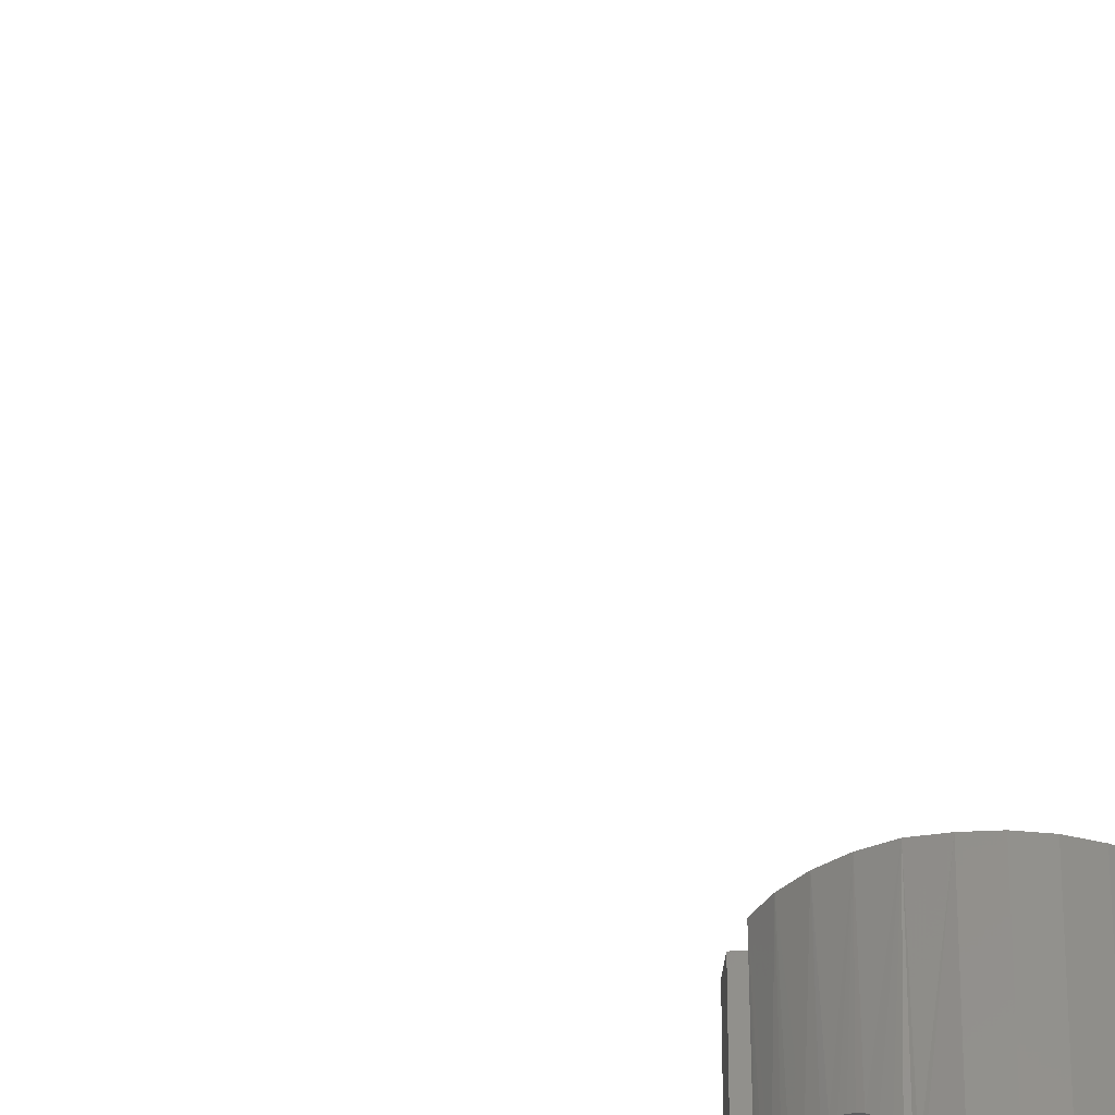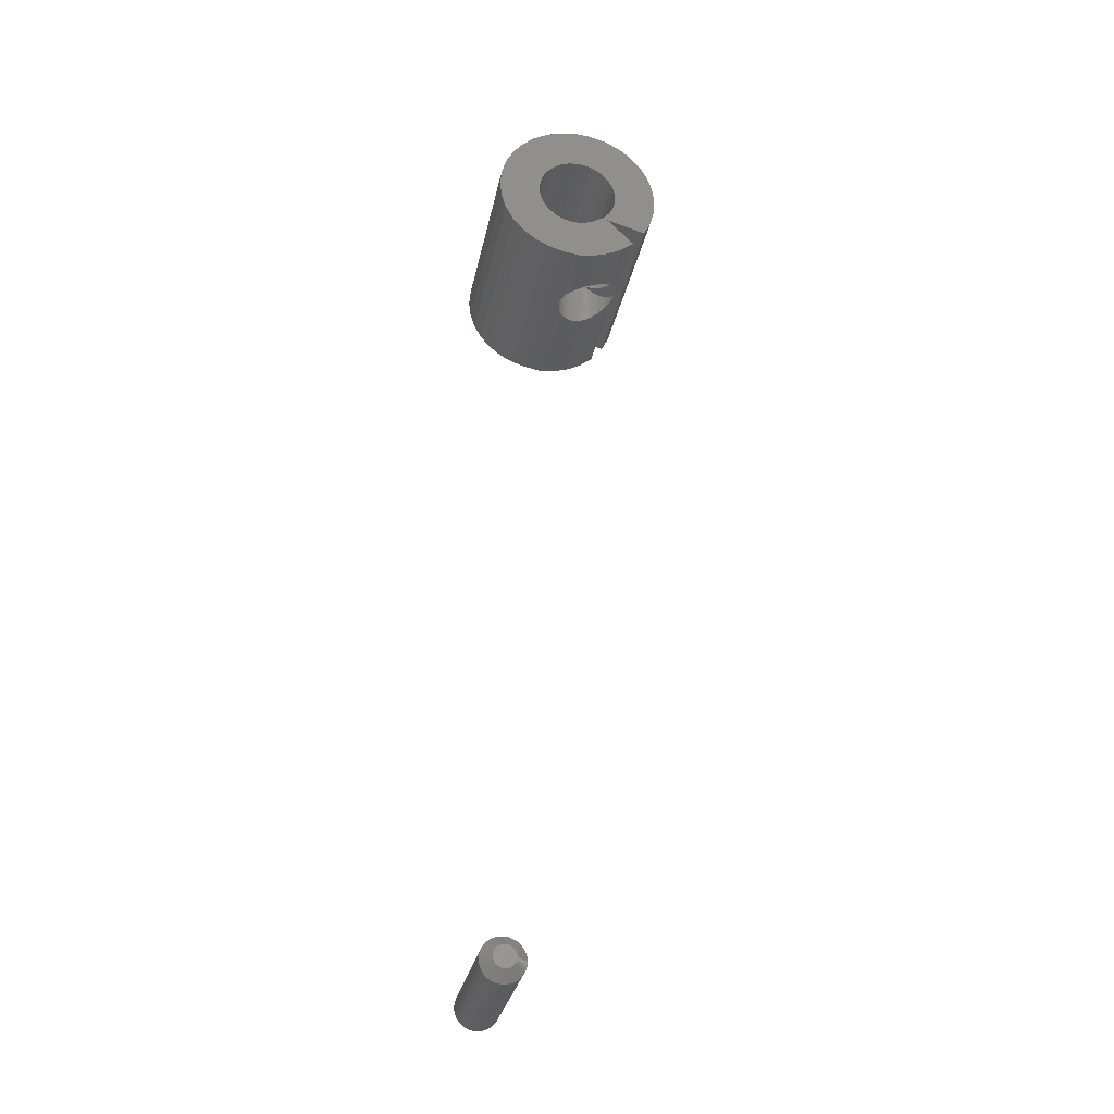
<metadata>
{"format":"stl","ext":"stl","renderer":"f3d","projection":"perspective","resolution":1024,"background":"white","views":[{"elev":-36.3,"azim":20.6,"up":"+Z"},{"elev":-30.7,"azim":168.6,"up":"+Y"}]}
</metadata>
<code>
# stl→obj: 380 verts, 758 faces
v 0.06636 0.6059 0.07632
v 0.06701 0.639 0.07536
v 0.06834 0.6066 0.07303
v 0.02743 0.6641 0.07565
v 0.02608 0.6405 0.07338
v 0.02524 0.6641 0.07156
v 0.02808 0.6411 0.07659
v 0.02973 0.6416 0.07857
v 0.03637 0.6435 0.0836
v 0.03315 0.6426 0.08162
v 0.03396 0.6641 0.08219
v 0.03951 0.6444 0.08493
v 0.03963 0.6586 0.08497
v 0.04219 0.6534 0.08566
v 0.02396 0.6245 0.06744
v 0.02396 0.6255 0.06744
v 0.02443 0.624 0.06929
v 0.02443 0.626 0.06929
v 0.02577 0.6228 0.07275
v 0.02577 0.6273 0.07274
v 0.02763 0.6212 0.07596
v 0.02773 0.6293 0.0761
v 0.02999 0.6193 0.07885
v 0.03005 0.6316 0.07892
v 0.03347 0.6168 0.08185
v 0.03333 0.6349 0.08175
v 0.03581 0.6153 0.08331
v 0.03756 0.6391 0.08417
v 0.04037 0.6128 0.0852
v 0.04176 0.6433 0.08557
v 0.04504 0.6107 0.08609
v 0.05218 0.6082 0.08564
v 0.04978 0.609 0.08603
v 0.04975 0.6463 0.08604
v 0.05166 0.6448 0.08574
v 0.05455 0.6076 0.08499
v 0.05369 0.6435 0.08526
v 0.05582 0.6423 0.08453
v 0.05697 0.6071 0.08404
v 0.05806 0.6413 0.08351
v 0.06052 0.6065 0.08203
v 0.06389 0.606 0.07923
v 0.06284 0.6397 0.08022
v 0.06543 0.6392 0.07753
v 0.03805 0.6641 0.08438
v 0.04646 0.648 0.08618
v 0.04739 0.6098 0.08618
v 0.04528 0.6493 0.08611
v 0.04419 0.6458 0.086
v 0.02462 0.6401 0.06988
v 0.02373 0.6398 0.06624
v 0.02389 0.6641 0.06712
v 0.02344 0.6397 0.0625
v 0.02344 0.6641 0.0625
v 0.03037 0.6641 0.07924
v 0.0604 0.6404 0.08211
v 0.06834 0.6388 0.07303
v 0.06963 0.6388 0.06988
v 0.06963 0.6066 0.06988
v 0.07051 0.6389 0.06624
v 0.07051 0.6066 0.06624
v 0.07081 0.6389 0.0625
v 0.07081 0.6066 0.0625
v 0.06543 0.6392 0.04747
v 0.06389 0.606 0.04577
v 0.06636 0.6059 0.04868
v 0.06284 0.6397 0.04478
v 0.06052 0.6065 0.04297
v 0.0604 0.6404 0.04289
v 0.05697 0.6071 0.04096
v 0.05806 0.6413 0.04149
v 0.05582 0.6423 0.04047
v 0.05455 0.6076 0.04001
v 0.05369 0.6435 0.03974
v 0.05218 0.6082 0.03936
v 0.05166 0.6448 0.03926
v 0.04978 0.609 0.03897
v 0.04975 0.6463 0.03896
v 0.04739 0.6098 0.03882
v 0.04176 0.6433 0.03943
v 0.04037 0.6128 0.0398
v 0.04504 0.6107 0.03891
v 0.03756 0.6391 0.04083
v 0.03581 0.6153 0.04169
v 0.03347 0.6168 0.04315
v 0.03333 0.6349 0.04325
v 0.02999 0.6193 0.04615
v 0.03005 0.6316 0.04608
v 0.02763 0.6212 0.04904
v 0.02773 0.6293 0.0489
v 0.02577 0.6228 0.05225
v 0.02577 0.6273 0.05226
v 0.02443 0.624 0.05571
v 0.03963 0.6586 0.04003
v 0.03951 0.6444 0.04007
v 0.04219 0.6534 0.03934
v 0.03315 0.6426 0.04338
v 0.03637 0.6435 0.0414
v 0.03396 0.6641 0.04281
v 0.02524 0.6641 0.05344
v 0.02608 0.6405 0.05162
v 0.02743 0.6641 0.04935
v 0.02462 0.6401 0.05512
v 0.02389 0.6641 0.05788
v 0.04646 0.648 0.03882
v 0.04528 0.6493 0.03889
v 0.03805 0.6641 0.04062
v 0.04419 0.6458 0.039
v 0.06701 0.639 0.04964
v 0.06834 0.6066 0.05197
v 0.06834 0.6388 0.05197
v 0.06963 0.6066 0.05512
v 0.06963 0.6388 0.05512
v 0.07051 0.6066 0.05876
v 0.07051 0.6389 0.05876
v 0.02443 0.626 0.05571
v 0.02396 0.6255 0.05756
v 0.02396 0.6245 0.05756
v 0.02808 0.6411 0.04841
v 0.02973 0.6416 0.04643
v 0.03037 0.6641 0.04576
v 0.02373 0.6398 0.05876
v 0.04712 0.6487 0.1562
v 0.04263 0.6527 0.1562
v 0.07439 0.6394 0.1562
v 0.06834 0.6389 0.1562
v 0.04263 0.6527 0
v 0.04646 0.648 0
v 0.03807 0.664 0
v 0.03751 0.67 0
v 0.03751 0.67 0.1562
v 0.07439 0.6394 0
v 0.06834 0.6389 0
v 0.0398 0.6581 0
v 0.03807 0.664 0.1562
v 0.0398 0.6581 0.1562
v 0.0859 0.6955 0
v 0.08055 0.6984 0.1562
v 0.08055 0.6984 0
v 0.07475 0.7002 0.1562
v 0.07475 0.7002 0
v 0.0687 0.7008 0.1562
v 0.0687 0.7008 0
v 0.06265 0.7003 0.1562
v 0.06265 0.7003 0
v 0.05682 0.6985 0.1562
v 0.05682 0.6985 0
v 0.05144 0.6957 0.1562
v 0.05144 0.6957 0
v 0.04672 0.6919 0.1562
v 0.04672 0.6919 0
v 0.04283 0.6872 0.1562
v 0.04283 0.6872 0
v 0.03994 0.6819 0.1562
v 0.03994 0.6819 0
v 0.03814 0.6761 0.1562
v 0.03814 0.6761 0
v 0.0859 0.6955 0.1562
v 0.09057 0.6916 0
v 0.09057 0.6916 0.1562
v 0.0944 0.6869 0
v 0.0944 0.6869 0.1562
v 0.09724 0.6815 0
v 0.09724 0.6815 0.1562
v 0.09897 0.6757 0
v 0.09897 0.6757 0.1562
v 0.09953 0.6696 0
v 0.09953 0.6696 0.1562
v 0.0989 0.6636 0
v 0.0989 0.6636 0.1562
v 0.0971 0.6578 0
v 0.0971 0.6578 0.1562
v 0.0942 0.6524 0
v 0.0942 0.6524 0.1562
v 0.09032 0.6478 0
v 0.09032 0.6478 0.1562
v 0.0856 0.6439 0
v 0.0856 0.6439 0.1562
v 0.08022 0.6411 0
v 0.08022 0.6411 0.1562
v 0.06833 0.6058 0.1562
v 0.0806 0.6078 0.1562
v 0.0806 0.6078 0
v 0.06832 0.6058 0
v 0.01397 0.637 0
v 0.01397 0.637 0.1562
v 0.00861 0.6481 0
v 0.00861 0.6481 0.1562
v 0.0055 0.66 0
v 0.0055 0.66 0.1562
v 0.004756 0.6723 0
v 0.004756 0.6723 0.1562
v 0.006406 0.6845 0
v 0.006406 0.6845 0.1562
v 0.01039 0.6962 0
v 0.01039 0.6962 0.1562
v 0.01655 0.7069 0
v 0.01655 0.7069 0.1562
v 0.02466 0.7162 0
v 0.02466 0.7162 0.1562
v 0.03441 0.7237 0
v 0.03441 0.7237 0.1562
v 0.04544 0.7292 0
v 0.04544 0.7292 0.1562
v 0.05732 0.7325 0
v 0.05732 0.7325 0.1562
v 0.06961 0.7334 0
v 0.06961 0.7334 0.1562
v 0.08185 0.7319 0
v 0.08185 0.7319 0.1562
v 0.09357 0.7281 0
v 0.09357 0.7281 0.1562
v 0.1043 0.7221 0
v 0.1043 0.7221 0.1562
v 0.1137 0.7141 0
v 0.1137 0.7141 0.1562
v 0.1214 0.7044 0
v 0.1214 0.7044 0.1562
v 0.127 0.6935 0
v 0.127 0.6935 0.1562
v 0.1305 0.6816 0
v 0.1305 0.6816 0.1562
v 0.1315 0.6694 0
v 0.1315 0.6694 0.1562
v 0.1302 0.6571 0
v 0.1302 0.6571 0.1562
v 0.1265 0.6453 0
v 0.1265 0.6453 0.1562
v 0.1207 0.6345 0
v 0.1207 0.6345 0.1562
v 0.1128 0.625 0
v 0.1128 0.625 0.1562
v 0.1033 0.6172 0
v 0.1033 0.6172 0.1562
v 0.09239 0.6114 0
v 0.09239 0.6114 0.1562
v 0.04419 0.6458 0.1562
v 0.04419 0.6458 0
v 0.04405 0.6111 0.1562
v 0.03308 0.6171 0.1562
v 0.05594 0.6073 0.1562
v 0.02344 0.625 0.1562
v 0.04404 0.6111 0
v 0.03308 0.6171 0
v 0.05593 0.6073 0
v 0.02344 0.625 0
v 0.05167 0.6448 0.1562
v 0.05684 0.6418 0.1562
v 0.06246 0.6398 0.1562
v 0.05167 0.6448 0
v 0.06246 0.6398 0
v 0.05684 0.6418 0
v 0.1342 0.03158 0.007812
v 0.1342 0.03158 0.1094
v 0.1339 0.0285 0.007812
v 0.1339 0.0285 0.1094
v 0.133 0.02554 0.007812
v 0.133 0.02554 0.1094
v 0.1315 0.02281 0.007812
v 0.1315 0.02281 0.1094
v 0.1296 0.02041 0.007812
v 0.1296 0.02041 0.1094
v 0.1272 0.01845 0.007812
v 0.1272 0.01845 0.1094
v 0.1245 0.01699 0.007812
v 0.1245 0.01699 0.1094
v 0.1215 0.01609 0.007812
v 0.1215 0.01609 0.1094
v 0.1184 0.01579 0.007812
v 0.1184 0.01579 0.1094
v 0.1153 0.01609 0.007812
v 0.1153 0.01609 0.1094
v 0.1124 0.01699 0.007812
v 0.1124 0.01699 0.1094
v 0.1096 0.01845 0.007812
v 0.1096 0.01845 0.1094
v 0.1073 0.02041 0.007812
v 0.1073 0.02041 0.1094
v 0.1053 0.02281 0.007812
v 0.1053 0.02281 0.1094
v 0.1038 0.02554 0.007812
v 0.1038 0.02554 0.1094
v 0.1029 0.0285 0.007812
v 0.1029 0.0285 0.1094
v 0.1026 0.03158 0.007812
v 0.1026 0.03158 0.1094
v 0.1029 0.03466 0.007812
v 0.1029 0.03466 0.1094
v 0.1038 0.03762 0.007812
v 0.1038 0.03762 0.1094
v 0.1053 0.04035 0.007812
v 0.1053 0.04035 0.1094
v 0.1073 0.04274 0.007812
v 0.1073 0.04274 0.1094
v 0.1096 0.04471 0.007812
v 0.1096 0.04471 0.1094
v 0.1124 0.04617 0.007812
v 0.1124 0.04617 0.1094
v 0.1153 0.04707 0.007812
v 0.1153 0.04707 0.1094
v 0.1184 0.04737 0.007812
v 0.1184 0.04737 0.1094
v 0.1215 0.04707 0.007812
v 0.1215 0.04707 0.1094
v 0.1245 0.04617 0.007812
v 0.1245 0.04617 0.1094
v 0.1272 0.04471 0.007812
v 0.1272 0.04471 0.1094
v 0.1296 0.04274 0.007812
v 0.1296 0.04274 0.1094
v 0.1315 0.04035 0.007812
v 0.1315 0.04035 0.1094
v 0.133 0.03762 0.007812
v 0.133 0.03762 0.1094
v 0.1339 0.03466 0.007812
v 0.1339 0.03466 0.1094
v 0.114 0.03821 0.1172
v 0.1184 0.03956 0.1172
v 0.1169 0.0394 0.1172
v 0.1154 0.03895 0.1172
v 0.12 0.0394 0.1172
v 0.1128 0.03722 0.1172
v 0.1118 0.03601 0.1172
v 0.1215 0.03895 0.1172
v 0.1229 0.03821 0.1172
v 0.1241 0.03722 0.1172
v 0.1251 0.03601 0.1172
v 0.1111 0.03463 0.1172
v 0.1258 0.03463 0.1172
v 0.1106 0.03314 0.1172
v 0.1262 0.03314 0.1172
v 0.1264 0.03158 0.1172
v 0.1106 0.03002 0.1172
v 0.1262 0.03002 0.1172
v 0.1111 0.02853 0.1172
v 0.1258 0.02853 0.1172
v 0.1118 0.02715 0.1172
v 0.1251 0.02715 0.1172
v 0.1128 0.02594 0.1172
v 0.114 0.02495 0.1172
v 0.1241 0.02594 0.1172
v 0.1154 0.02421 0.1172
v 0.1169 0.02376 0.1172
v 0.1184 0.0236 0.1172
v 0.1229 0.02495 0.1172
v 0.12 0.02376 0.1172
v 0.1215 0.02421 0.1172
v 0.1104 0.03158 0.1172
v 0.1169 0.0394 0
v 0.1184 0.03956 0
v 0.114 0.03821 0
v 0.1154 0.03895 0
v 0.12 0.0394 0
v 0.1128 0.03722 0
v 0.1118 0.03601 0
v 0.1215 0.03895 0
v 0.1229 0.03821 0
v 0.1241 0.03722 0
v 0.1251 0.03601 0
v 0.1111 0.03463 0
v 0.1258 0.03463 0
v 0.1106 0.03314 0
v 0.1262 0.03314 0
v 0.1262 0.03002 0
v 0.1106 0.03002 0
v 0.1264 0.03158 0
v 0.1111 0.02853 0
v 0.1258 0.02853 0
v 0.1118 0.02715 0
v 0.1251 0.02715 0
v 0.1128 0.02594 0
v 0.114 0.02495 0
v 0.1241 0.02594 0
v 0.1154 0.02421 0
v 0.1169 0.02376 0
v 0.1184 0.0236 0
v 0.1229 0.02495 0
v 0.12 0.02376 0
v 0.1215 0.02421 0
v 0.1104 0.03158 0
f 1 2 3
f 4 5 6
f 4 7 5
f 8 7 4
f 9 10 11
f 12 13 14
f 15 16 17
f 18 17 16
f 19 17 18
f 20 19 18
f 21 19 20
f 22 21 20
f 23 21 22
f 24 23 22
f 25 23 24
f 26 25 24
f 27 25 26
f 28 27 26
f 29 27 28
f 30 29 28
f 31 29 30
f 32 33 34
f 35 32 34
f 36 32 35
f 37 36 35
f 36 37 38
f 38 39 36
f 40 39 38
f 41 39 40
f 42 43 44
f 44 1 42
f 2 1 44
f 45 13 12
f 45 12 9
f 45 9 11
f 46 34 33
f 46 33 47
f 46 47 31
f 46 31 48
f 49 12 14
f 49 14 48
f 49 48 31
f 49 31 30
f 5 50 6
f 6 50 51
f 6 51 52
f 52 51 53
f 52 53 54
f 4 55 8
f 8 55 11
f 8 11 10
f 40 56 41
f 41 56 43
f 41 43 42
f 2 57 3
f 3 57 58
f 3 58 59
f 59 58 60
f 59 60 61
f 61 60 62
f 61 62 63
f 64 65 66
f 67 65 64
f 68 65 67
f 69 68 67
f 70 68 69
f 69 71 70
f 70 71 72
f 72 73 70
f 74 73 72
f 75 73 74
f 76 75 74
f 77 75 76
f 78 77 76
f 79 77 78
f 80 81 82
f 81 80 83
f 83 84 81
f 85 84 83
f 86 85 83
f 87 85 86
f 88 87 86
f 89 87 88
f 90 89 88
f 91 89 90
f 92 91 90
f 93 91 92
f 94 95 96
f 97 98 99
f 100 101 102
f 100 103 101
f 103 100 104
f 105 106 82
f 105 82 79
f 105 79 78
f 107 99 98
f 107 98 95
f 107 95 94
f 108 80 82
f 108 82 106
f 108 106 96
f 108 96 95
f 64 66 109
f 109 66 110
f 109 110 111
f 111 110 112
f 111 112 113
f 113 112 114
f 113 114 115
f 115 114 63
f 115 63 62
f 92 116 93
f 93 116 117
f 93 117 118
f 101 119 102
f 102 119 120
f 102 120 121
f 121 120 97
f 121 97 99
f 103 104 122
f 122 104 54
f 122 54 53
f 54 45 52
f 54 104 45
f 107 104 99
f 107 45 104
f 45 6 52
f 45 11 6
f 6 11 55
f 6 55 4
f 104 100 99
f 99 100 102
f 99 102 121
f 46 48 123
f 48 124 123
f 125 58 126
f 58 57 126
f 127 106 128
f 106 105 128
f 125 60 58
f 14 124 48
f 107 129 130
f 107 130 131
f 107 131 45
f 132 133 111
f 132 111 113
f 132 113 115
f 132 115 62
f 132 62 60
f 132 60 125
f 106 127 96
f 96 127 134
f 96 134 94
f 94 134 129
f 94 129 107
f 131 135 45
f 45 135 136
f 45 136 13
f 13 136 124
f 13 124 14
f 137 138 139
f 139 138 140
f 139 140 141
f 141 140 142
f 141 142 143
f 143 142 144
f 143 144 145
f 145 144 146
f 145 146 147
f 147 146 148
f 147 148 149
f 149 148 150
f 149 150 151
f 151 150 152
f 151 152 153
f 153 152 154
f 153 154 155
f 155 154 156
f 155 156 157
f 157 156 131
f 157 131 130
f 138 137 158
f 158 137 159
f 158 159 160
f 160 159 161
f 160 161 162
f 162 161 163
f 162 163 164
f 164 163 165
f 164 165 166
f 166 165 167
f 166 167 168
f 168 167 169
f 168 169 170
f 170 169 171
f 170 171 172
f 172 171 173
f 172 173 174
f 174 173 175
f 174 175 176
f 176 175 177
f 176 177 178
f 178 177 179
f 178 179 180
f 180 179 132
f 180 132 125
f 181 59 182
f 181 3 59
f 59 61 182
f 183 182 61
f 183 61 63
f 183 63 114
f 183 114 112
f 183 112 110
f 183 110 184
f 185 186 187
f 187 186 188
f 187 188 189
f 189 188 190
f 189 190 191
f 191 190 192
f 191 192 193
f 193 192 194
f 193 194 195
f 195 194 196
f 195 196 197
f 197 196 198
f 197 198 199
f 199 198 200
f 199 200 201
f 201 200 202
f 201 202 203
f 203 202 204
f 203 204 205
f 205 204 206
f 205 206 207
f 207 206 208
f 207 208 209
f 209 208 210
f 209 210 211
f 211 210 212
f 211 212 213
f 213 212 214
f 213 214 215
f 215 214 216
f 215 216 217
f 217 216 218
f 217 218 219
f 219 218 220
f 219 220 221
f 221 220 222
f 221 222 223
f 223 222 224
f 223 224 225
f 225 224 226
f 225 226 227
f 227 226 228
f 227 228 229
f 229 228 230
f 229 230 231
f 231 230 232
f 231 232 233
f 233 232 234
f 233 234 235
f 235 234 236
f 235 236 183
f 183 236 182
f 186 122 53
f 186 53 51
f 186 51 50
f 186 50 5
f 186 5 7
f 186 7 8
f 186 8 10
f 186 10 9
f 186 9 12
f 186 12 49
f 186 49 237
f 185 238 108
f 185 108 95
f 185 95 98
f 185 98 97
f 185 97 120
f 185 120 119
f 185 119 101
f 185 101 103
f 185 103 122
f 185 122 186
f 239 31 47
f 29 31 239
f 239 240 29
f 27 29 240
f 27 240 25
f 23 25 240
f 181 241 39
f 181 39 41
f 181 41 42
f 181 42 1
f 181 1 3
f 241 239 47
f 241 47 33
f 241 33 32
f 241 32 36
f 241 36 39
f 242 17 19
f 242 19 21
f 242 21 23
f 242 23 240
f 243 79 82
f 243 82 81
f 243 81 244
f 244 81 84
f 244 84 85
f 244 85 87
f 184 110 66
f 184 66 65
f 184 65 68
f 184 68 70
f 184 70 245
f 245 70 73
f 245 73 75
f 245 75 77
f 245 77 79
f 245 79 243
f 246 244 87
f 246 87 89
f 246 89 91
f 246 91 93
f 247 34 123
f 34 46 123
f 38 248 40
f 248 38 37
f 37 247 248
f 35 247 37
f 247 35 34
f 126 57 2
f 126 2 44
f 126 44 249
f 249 44 43
f 249 43 56
f 249 56 40
f 249 40 248
f 78 250 105
f 250 128 105
f 69 67 251
f 71 69 251
f 252 71 251
f 252 72 71
f 74 72 252
f 76 74 252
f 250 76 252
f 78 76 250
f 133 251 67
f 133 67 64
f 133 64 109
f 133 109 111
f 116 93 117
f 93 116 92
f 246 93 92
f 246 92 90
f 246 90 88
f 246 88 86
f 246 86 83
f 246 83 80
f 246 80 108
f 246 108 238
f 18 16 17
f 242 237 49
f 242 49 30
f 242 30 28
f 242 28 26
f 242 26 24
f 242 24 22
f 242 22 20
f 242 20 18
f 242 18 17
f 253 254 255
f 255 254 256
f 255 256 257
f 257 256 258
f 257 258 259
f 259 258 260
f 259 260 261
f 261 260 262
f 261 262 263
f 263 262 264
f 263 264 265
f 265 264 266
f 265 266 267
f 267 266 268
f 267 268 269
f 269 268 270
f 269 270 271
f 271 270 272
f 271 272 273
f 273 272 274
f 273 274 275
f 275 274 276
f 275 276 277
f 277 276 278
f 277 278 279
f 279 278 280
f 279 280 281
f 281 280 282
f 281 282 283
f 283 282 284
f 283 284 285
f 285 284 286
f 285 286 287
f 287 286 288
f 287 288 289
f 289 288 290
f 289 290 291
f 291 290 292
f 291 292 293
f 293 292 294
f 293 294 295
f 295 294 296
f 295 296 297
f 297 296 298
f 297 298 299
f 299 298 300
f 299 300 301
f 301 300 302
f 301 302 303
f 303 302 304
f 303 304 305
f 305 304 306
f 305 306 307
f 307 306 308
f 307 308 309
f 309 308 310
f 309 310 311
f 311 310 312
f 311 312 313
f 313 312 314
f 313 314 315
f 315 314 316
f 315 316 253
f 253 316 254
f 317 318 319
f 317 319 320
f 318 317 321
f 321 317 322
f 322 323 321
f 323 324 321
f 323 325 324
f 323 326 325
f 326 323 327
f 323 328 327
f 327 328 329
f 328 330 329
f 329 330 331
f 332 333 334
f 333 335 334
f 334 335 336
f 335 337 336
f 336 337 338
f 337 339 338
f 338 339 340
f 338 340 341
f 341 340 342
f 341 342 343
f 343 344 341
f 344 345 341
f 345 344 346
f 345 346 347
f 348 333 332
f 348 332 331
f 348 331 330
f 332 334 254
f 334 256 254
f 286 284 348
f 284 333 348
f 284 282 335
f 333 284 335
f 280 278 337
f 337 282 280
f 335 282 337
f 276 274 342
f 340 276 342
f 340 339 276
f 272 270 343
f 343 274 272
f 342 274 343
f 268 266 347
f 346 268 347
f 346 344 268
f 264 262 345
f 345 266 264
f 347 266 345
f 260 258 336
f 338 260 336
f 338 341 260
f 334 258 256
f 336 258 334
f 339 337 278
f 278 276 339
f 344 343 270
f 270 268 344
f 341 345 262
f 262 260 341
f 348 330 286
f 330 288 286
f 254 316 332
f 316 331 332
f 316 314 329
f 331 316 329
f 312 310 327
f 327 314 312
f 329 314 327
f 308 306 324
f 325 308 324
f 325 326 308
f 304 302 321
f 321 306 304
f 324 306 321
f 300 298 320
f 319 300 320
f 319 318 300
f 296 294 317
f 317 298 296
f 320 298 317
f 292 290 328
f 323 292 328
f 323 322 292
f 330 290 288
f 328 290 330
f 326 327 310
f 310 308 326
f 318 321 302
f 302 300 318
f 322 317 294
f 294 292 322
f 349 350 351
f 352 349 351
f 353 351 350
f 354 351 353
f 353 355 354
f 353 356 355
f 356 357 355
f 357 358 355
f 359 355 358
f 359 360 355
f 361 360 359
f 361 362 360
f 363 362 361
f 364 365 366
f 364 367 365
f 368 367 364
f 368 369 367
f 370 369 368
f 370 371 369
f 372 371 370
f 373 372 370
f 374 372 373
f 375 374 373
f 373 376 375
f 373 377 376
f 378 376 377
f 379 378 377
f 380 362 363
f 380 363 366
f 380 366 365
f 380 283 285
f 380 365 283
f 253 364 366
f 253 255 364
f 367 281 283
f 367 283 365
f 369 277 279
f 279 281 369
f 369 281 367
f 374 273 275
f 374 275 372
f 275 371 372
f 375 269 271
f 271 273 375
f 375 273 374
f 379 265 267
f 379 267 378
f 267 376 378
f 377 261 263
f 263 265 377
f 377 265 379
f 368 257 259
f 368 259 370
f 259 373 370
f 255 257 364
f 364 257 368
f 277 369 371
f 371 275 277
f 269 375 376
f 376 267 269
f 261 377 373
f 373 259 261
f 366 315 253
f 366 363 315
f 285 362 380
f 285 287 362
f 361 313 315
f 361 315 363
f 359 309 311
f 311 313 359
f 359 313 361
f 356 305 307
f 356 307 357
f 307 358 357
f 353 301 303
f 303 305 353
f 353 305 356
f 352 297 299
f 352 299 349
f 299 350 349
f 351 293 295
f 295 297 351
f 351 297 352
f 360 289 291
f 360 291 355
f 291 354 355
f 287 289 362
f 362 289 360
f 309 359 358
f 358 307 309
f 301 353 350
f 350 299 301
f 293 351 354
f 354 291 293
f 156 192 131
f 135 131 192
f 192 190 135
f 190 136 135
f 136 190 188
f 124 136 188
f 123 124 188
f 158 160 220
f 220 160 162
f 220 162 164
f 220 164 222
f 222 164 166
f 222 166 168
f 222 168 224
f 224 168 170
f 224 170 226
f 226 170 172
f 226 172 174
f 226 174 228
f 228 174 176
f 176 178 228
f 237 247 123
f 237 123 188
f 237 188 186
f 142 140 218
f 142 218 216
f 142 216 214
f 142 214 212
f 142 212 210
f 142 210 208
f 142 208 206
f 142 206 204
f 142 204 202
f 142 202 200
f 142 200 198
f 198 196 146
f 198 146 144
f 198 144 142
f 196 194 152
f 196 152 150
f 196 150 148
f 196 148 146
f 194 192 156
f 194 156 154
f 194 154 152
f 126 242 240
f 126 240 239
f 126 239 241
f 126 241 181
f 126 181 182
f 126 182 236
f 126 236 234
f 126 234 232
f 126 232 230
f 242 126 249
f 242 249 248
f 242 248 247
f 242 247 237
f 218 140 138
f 218 138 158
f 218 158 220
f 230 228 178
f 230 178 180
f 230 180 125
f 230 125 126
f 130 191 157
f 191 130 129
f 129 189 191
f 129 134 189
f 187 189 134
f 187 134 127
f 187 127 128
f 219 159 137
f 161 159 219
f 163 161 219
f 221 163 219
f 165 163 221
f 167 165 221
f 223 167 221
f 169 167 223
f 225 169 223
f 171 169 225
f 173 171 225
f 227 173 225
f 175 173 227
f 227 177 175
f 238 185 187
f 238 187 128
f 238 128 250
f 143 197 199
f 143 199 201
f 143 201 203
f 143 203 205
f 143 205 207
f 143 207 209
f 143 209 211
f 143 211 213
f 143 213 215
f 143 215 217
f 143 217 141
f 197 143 145
f 197 145 147
f 197 147 195
f 195 147 149
f 195 149 151
f 195 151 153
f 195 153 193
f 193 153 155
f 193 155 157
f 193 157 191
f 133 229 231
f 133 231 233
f 133 233 235
f 133 235 183
f 133 183 184
f 133 184 245
f 133 245 243
f 133 243 244
f 133 244 246
f 246 238 250
f 246 250 252
f 246 252 251
f 246 251 133
f 217 219 137
f 217 137 139
f 217 139 141
f 229 133 132
f 229 132 179
f 229 179 177
f 229 177 227

</code>
